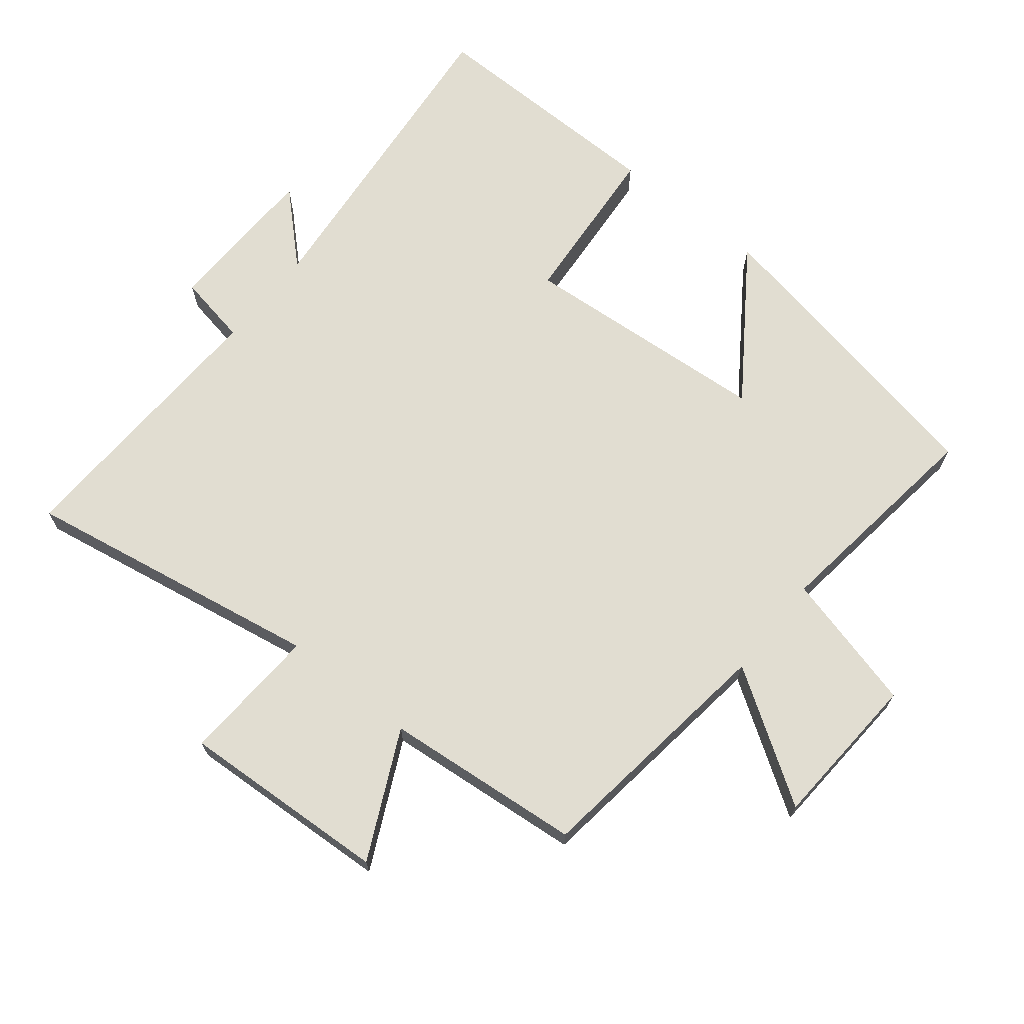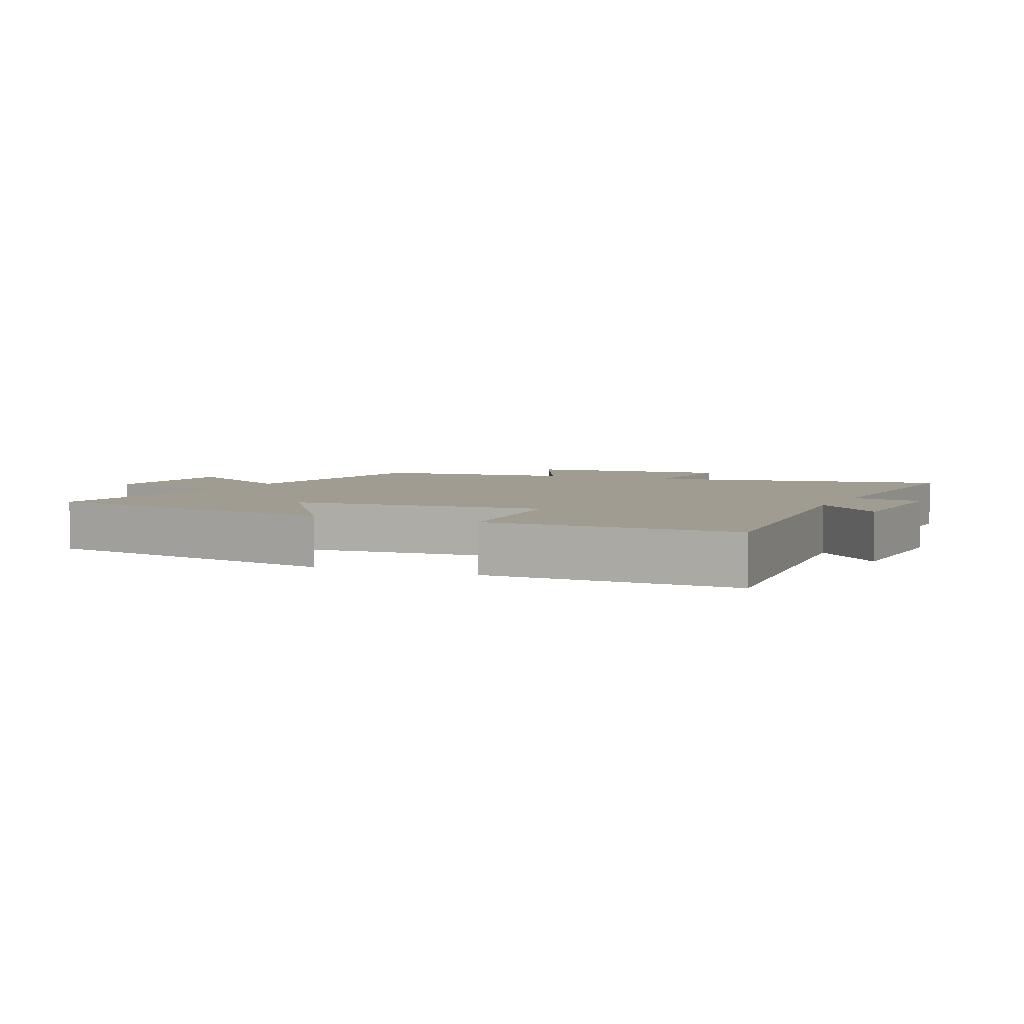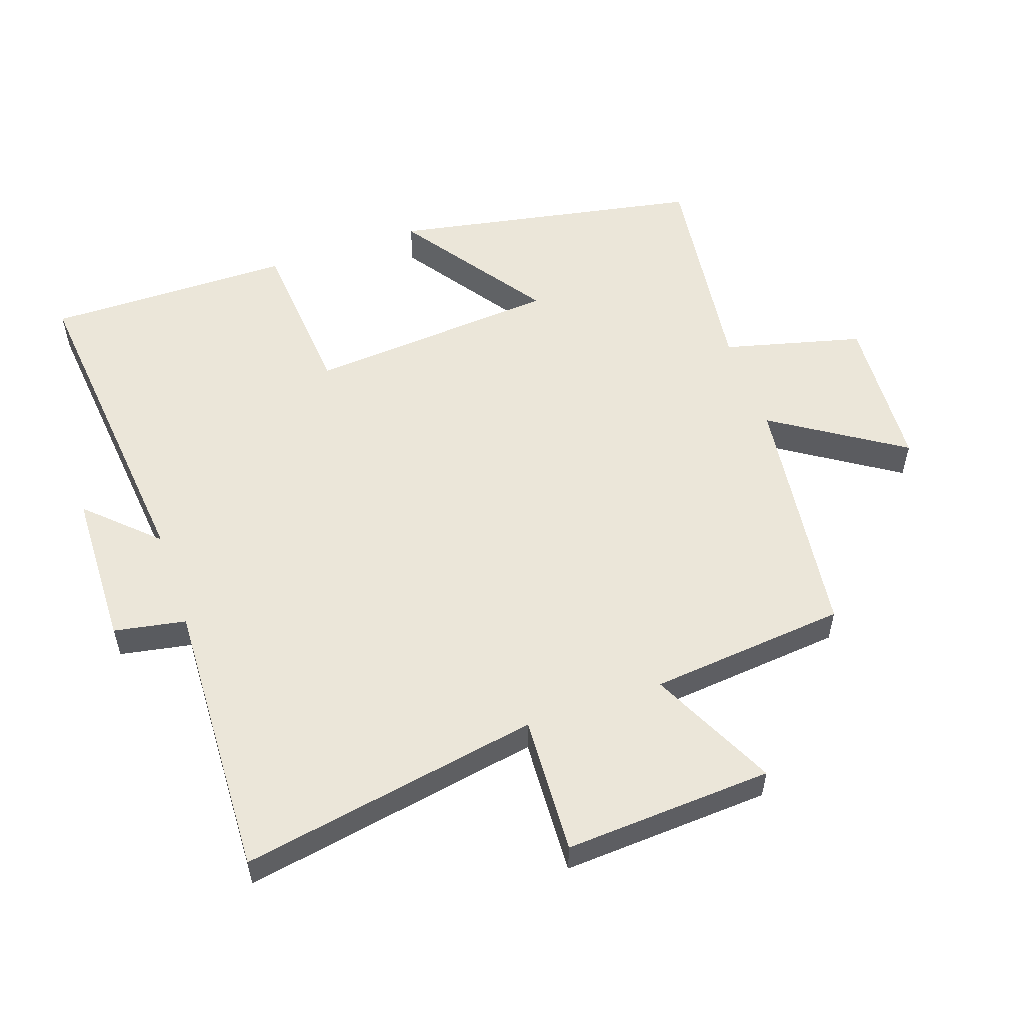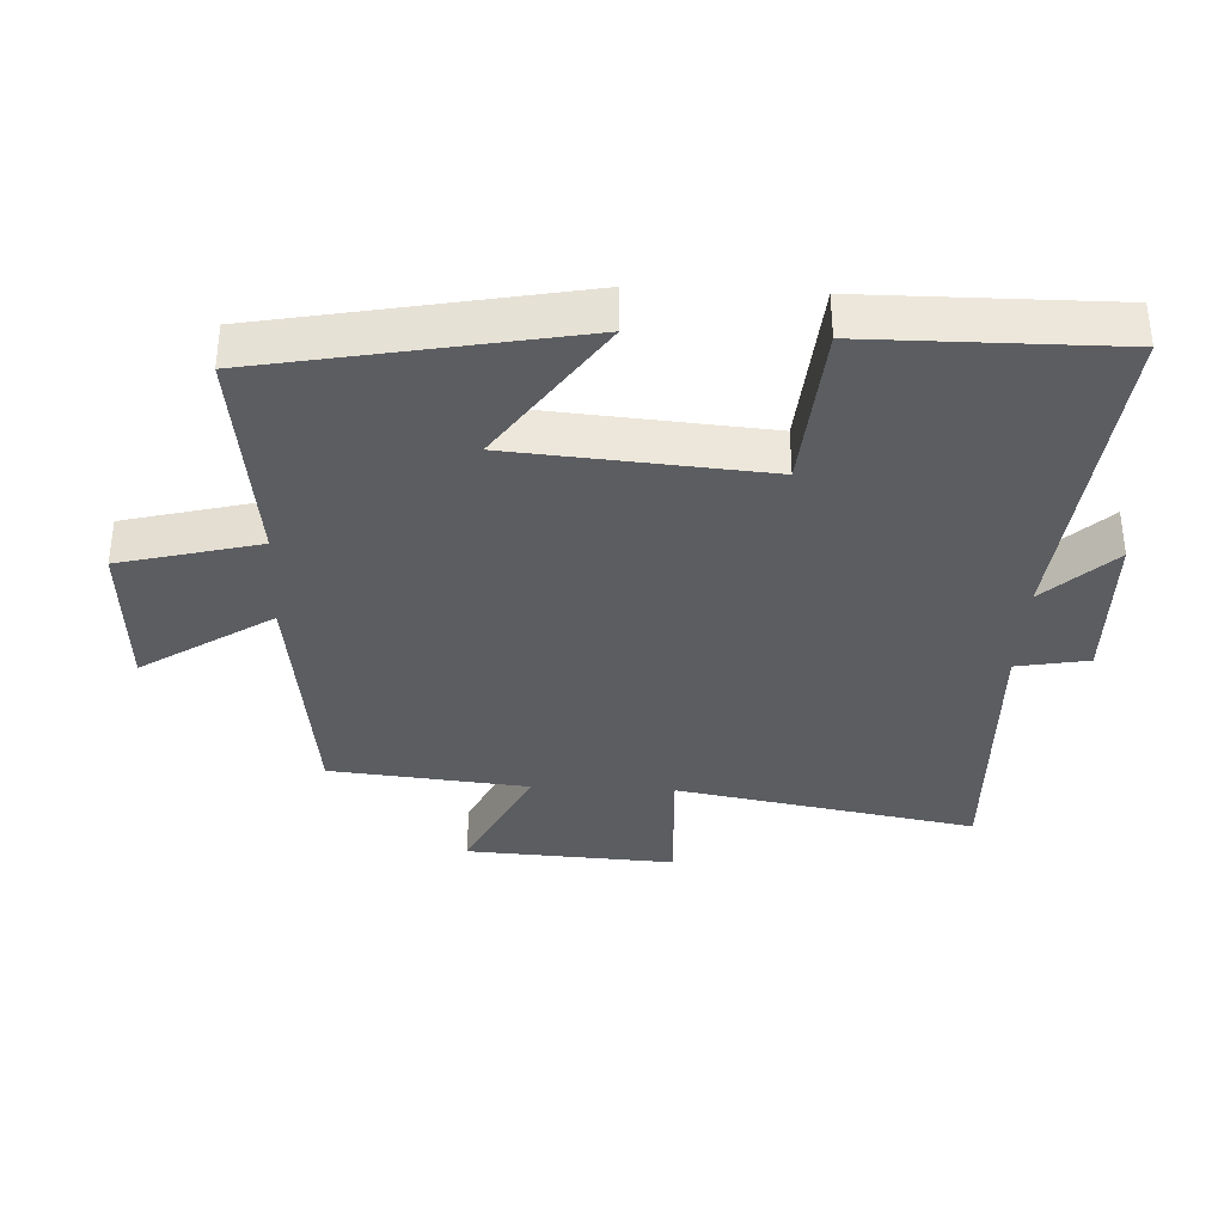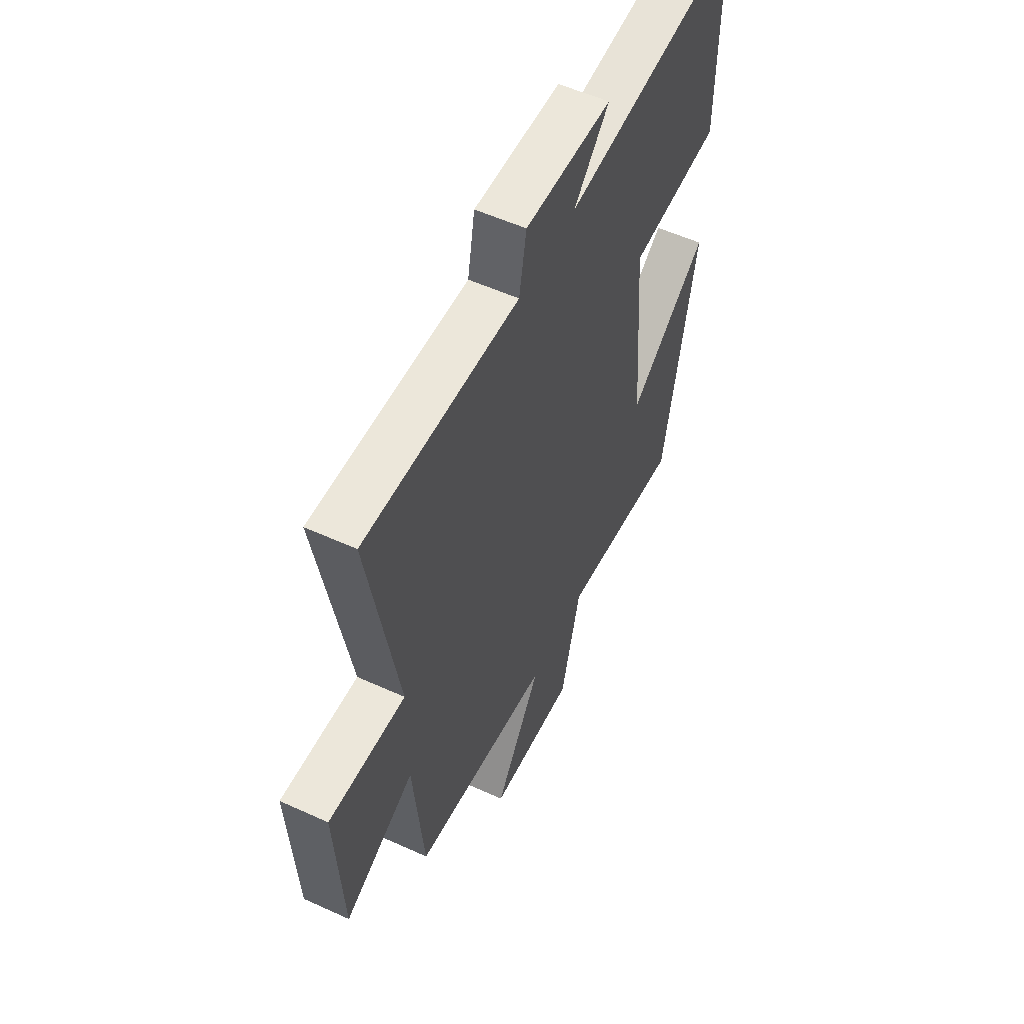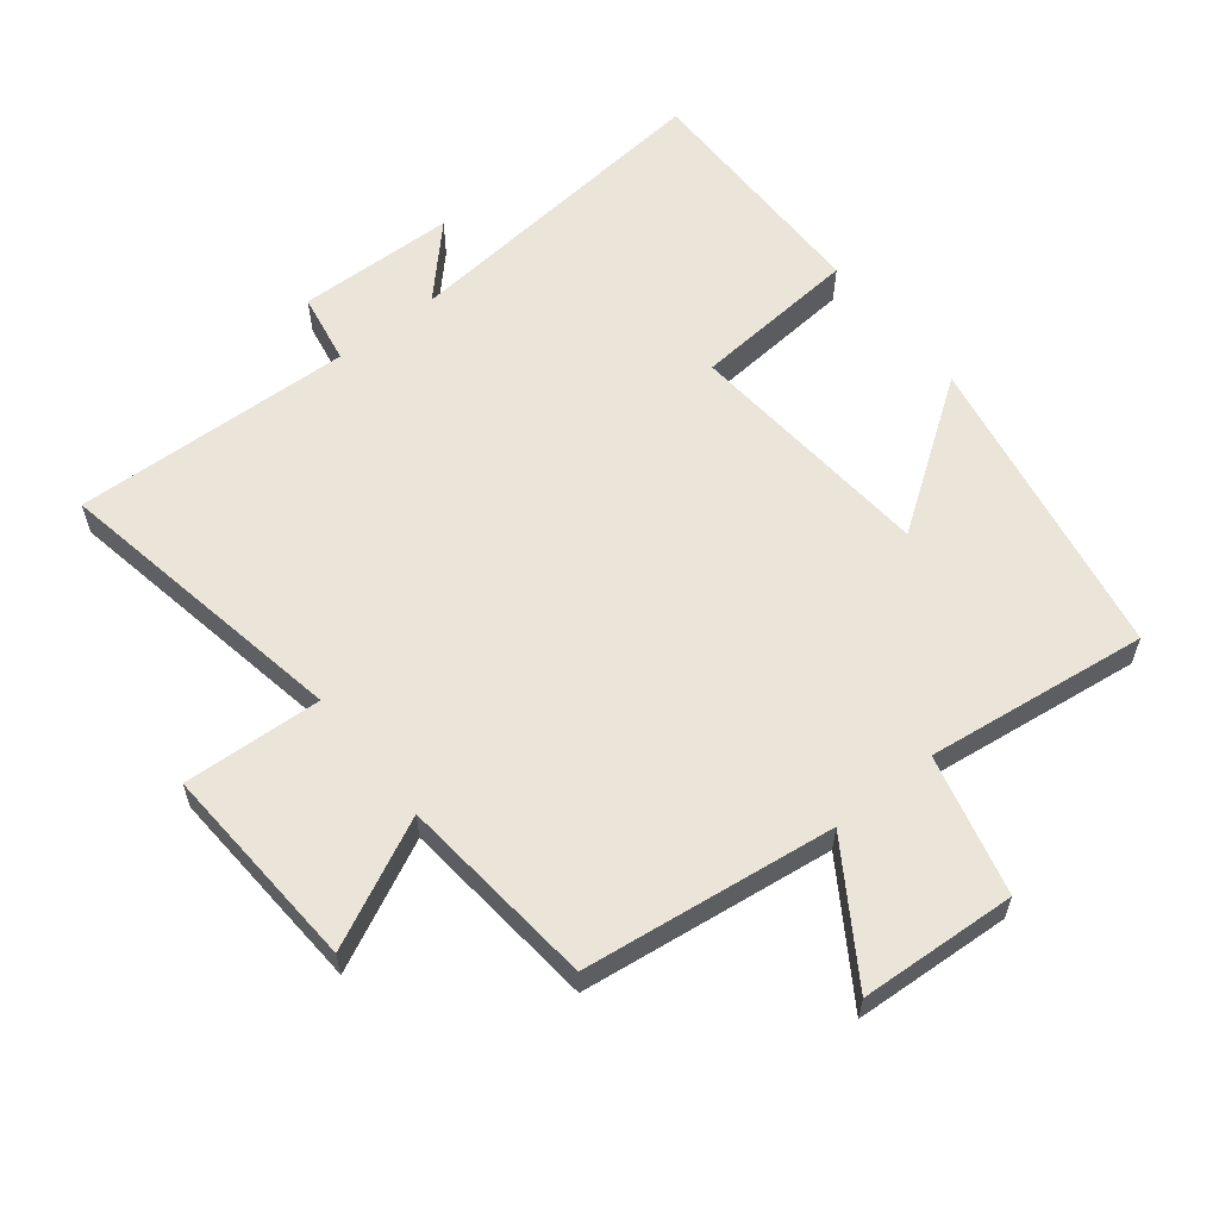
<metadata>
{"format":"obj","ext":"obj","renderer":"f3d","projection":"perspective","resolution":1024,"background":"white","views":[{"elev":68.7,"azim":128.9,"up":"+Y"},{"elev":4.3,"azim":-65.4,"up":"+Y"},{"elev":55.2,"azim":70.9,"up":"+Y"},{"elev":-35.7,"azim":-92.8,"up":"+Y"},{"elev":55.2,"azim":115.7,"up":"+Z"},{"elev":59.5,"azim":141.5,"up":"+Y"}]}
</metadata>
<code>
v 0.581 0.07 0.516
v 0.5 0.07 0.061
v 0.71 0.07 0.072
v 0.692 0.07 -0.244
v 0.5 0.07 -0.151
v 0.471 0.07 -0.451
v 0.09 0.07 -0.5
v 0.218 0.07 -0.697
v -0.02 0.07 -0.711
v -0.074 0.07 -0.5
v -0.411 0.07 -0.543
v -0.5 0.07 -0.072
v -0.277 0.07 -0.227
v -0.247 0.07 0.155
v -0.5 0.07 0.176
v -0.503 0.07 0.55
v -0.006 0.07 0.5
v -0.104 0.07 0.603
v 0.136 0.07 0.609
v 0.156 0.07 0.5
v 0.581 0 0.516
v 0.5 0 0.061
v 0.71 0 0.072
v 0.692 0 -0.244
v 0.5 0 -0.151
v 0.471 0 -0.451
v 0.09 0 -0.5
v 0.218 0 -0.697
v -0.02 0 -0.711
v -0.074 0 -0.5
v -0.411 0 -0.543
v -0.5 0 -0.072
v -0.277 0 -0.227
v -0.247 0 0.155
v -0.5 0 0.176
v -0.503 0 0.55
v -0.006 0 0.5
v -0.104 0 0.603
v 0.136 0 0.609
v 0.156 0 0.5
f 17 18 19 20
f 14 15 16 17
f 13 14 17 20
f 10 11 12 13
f 20 1 2
f 13 20 2
f 10 13 2
f 7 8 9 10
f 7 10 2
f 6 7 2
f 5 6 2
f 2 3 4 5
f 40 39 38 37
f 37 36 35 34
f 40 37 34 33
f 33 32 31 30
f 22 21 40
f 22 40 33
f 22 33 30
f 30 29 28 27
f 22 30 27
f 22 27 26
f 22 26 25
f 25 24 23 22
f 1 21 22 2
f 2 22 23 3
f 3 23 24 4
f 4 24 25 5
f 5 25 26 6
f 6 26 27 7
f 7 27 28 8
f 8 28 29 9
f 9 29 30 10
f 10 30 31 11
f 11 31 32 12
f 12 32 33 13
f 13 33 34 14
f 14 34 35 15
f 15 35 36 16
f 16 36 37 17
f 17 37 38 18
f 18 38 39 19
f 19 39 40 20
f 20 40 21 1

</code>
